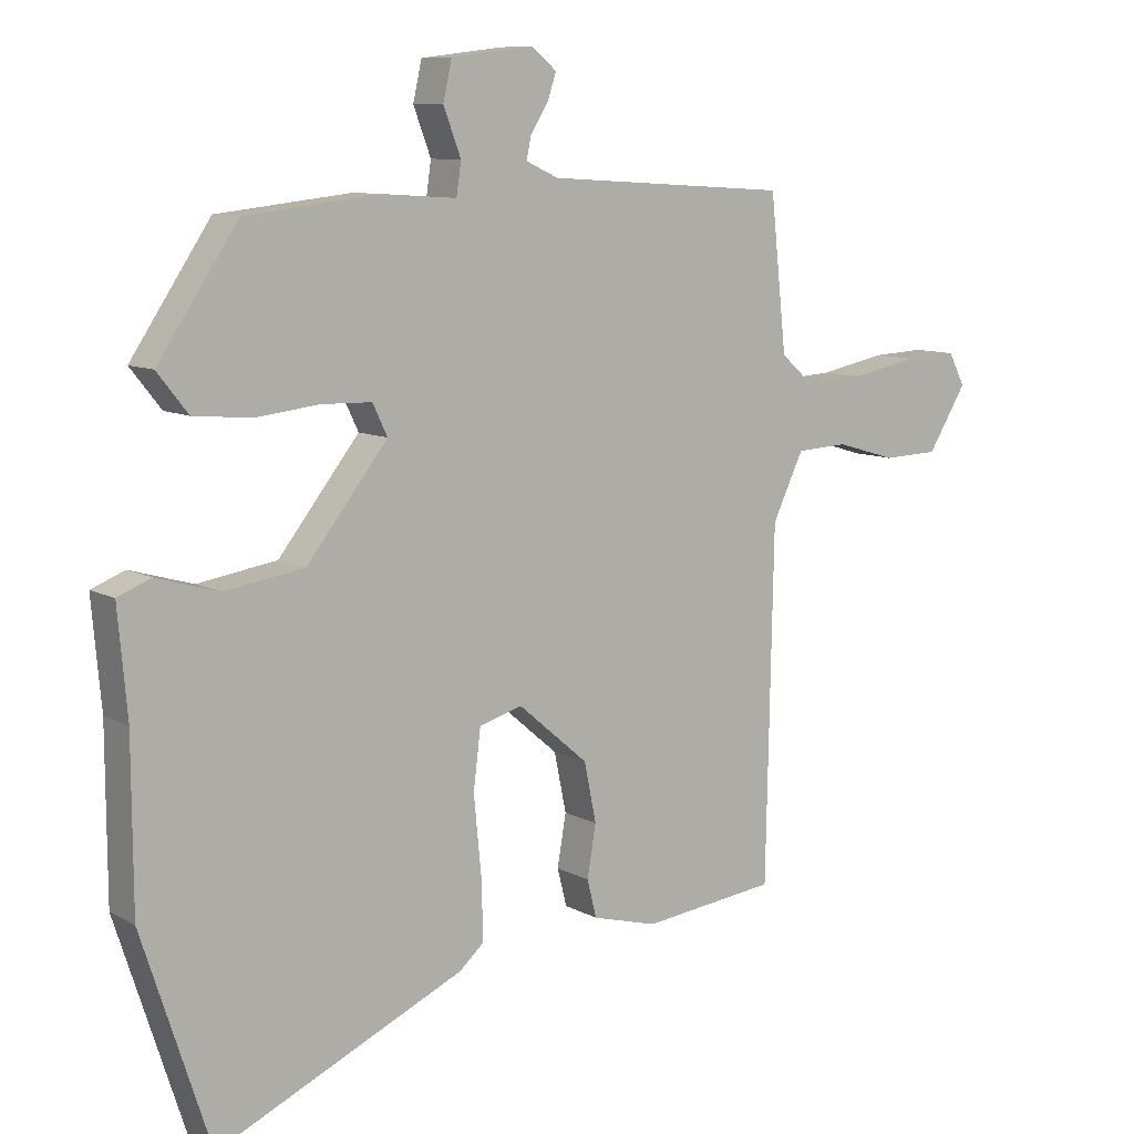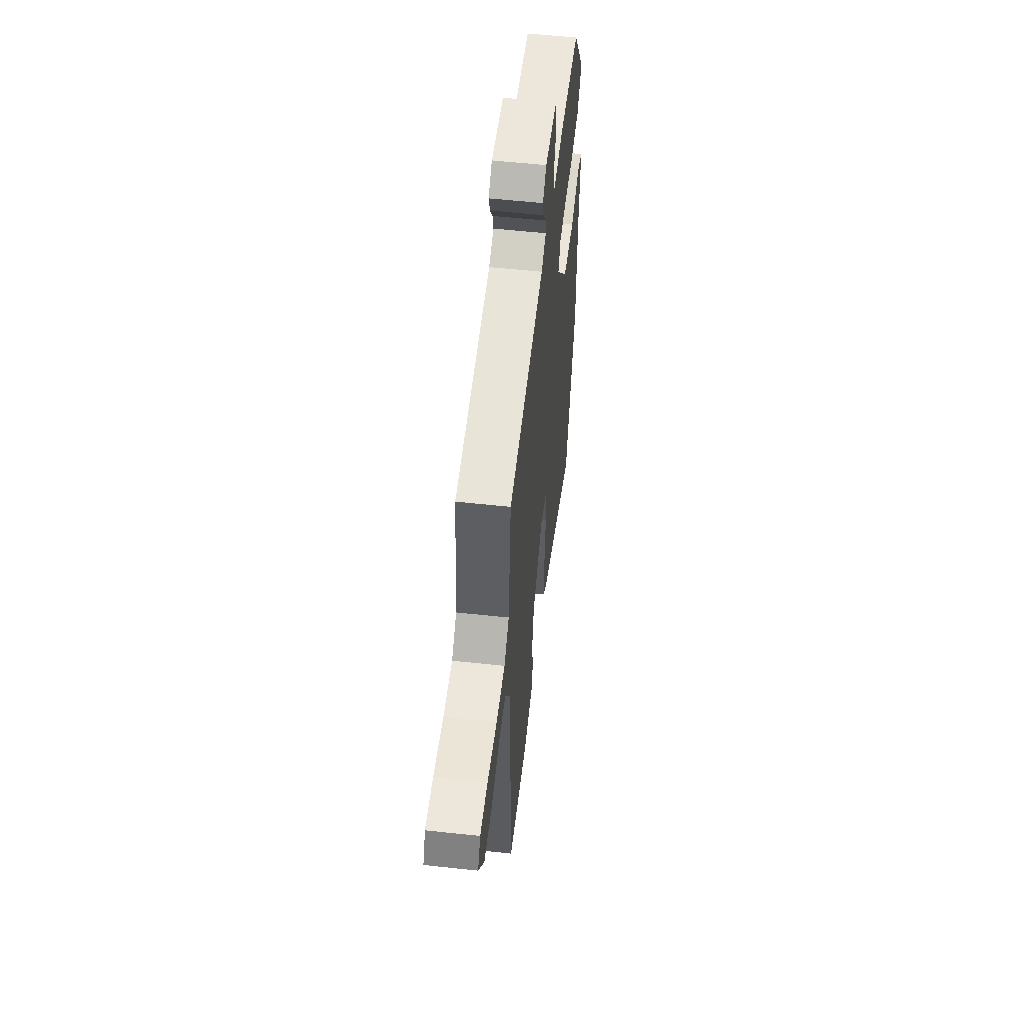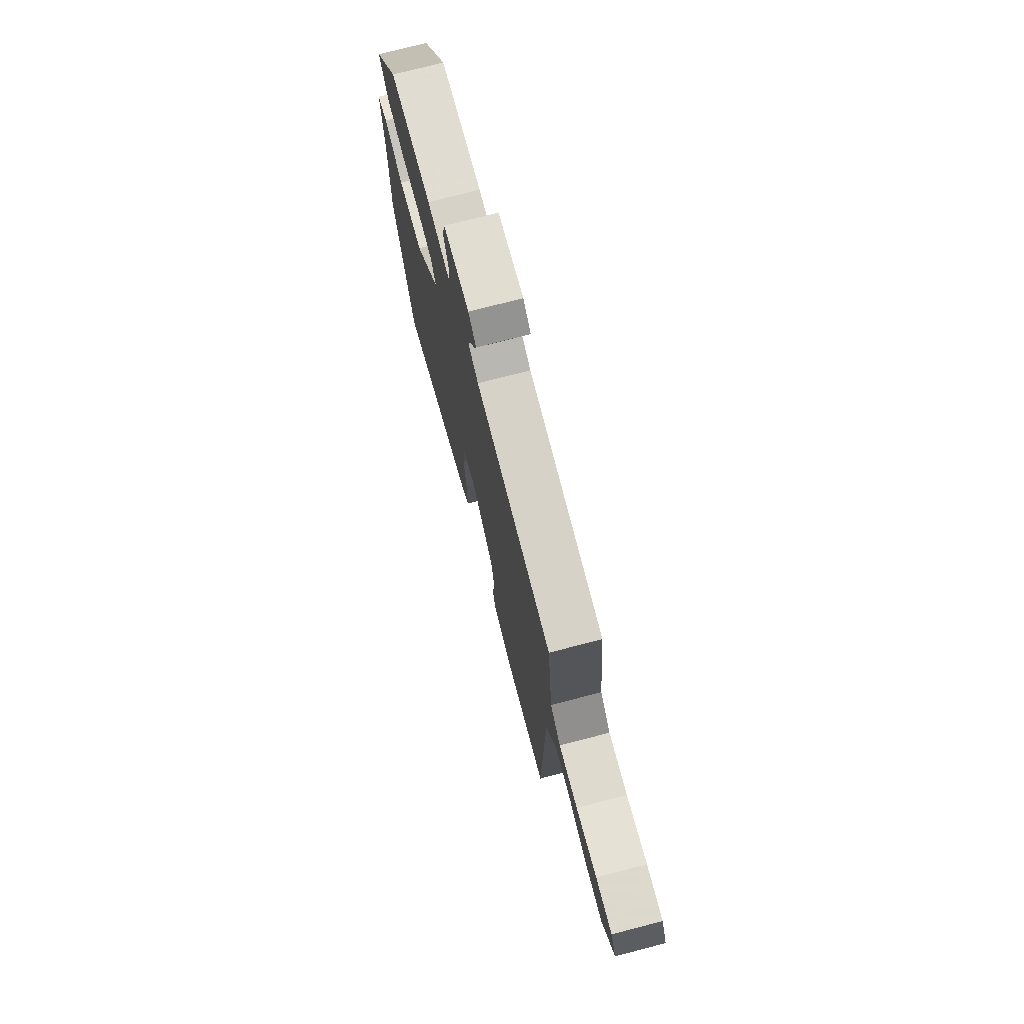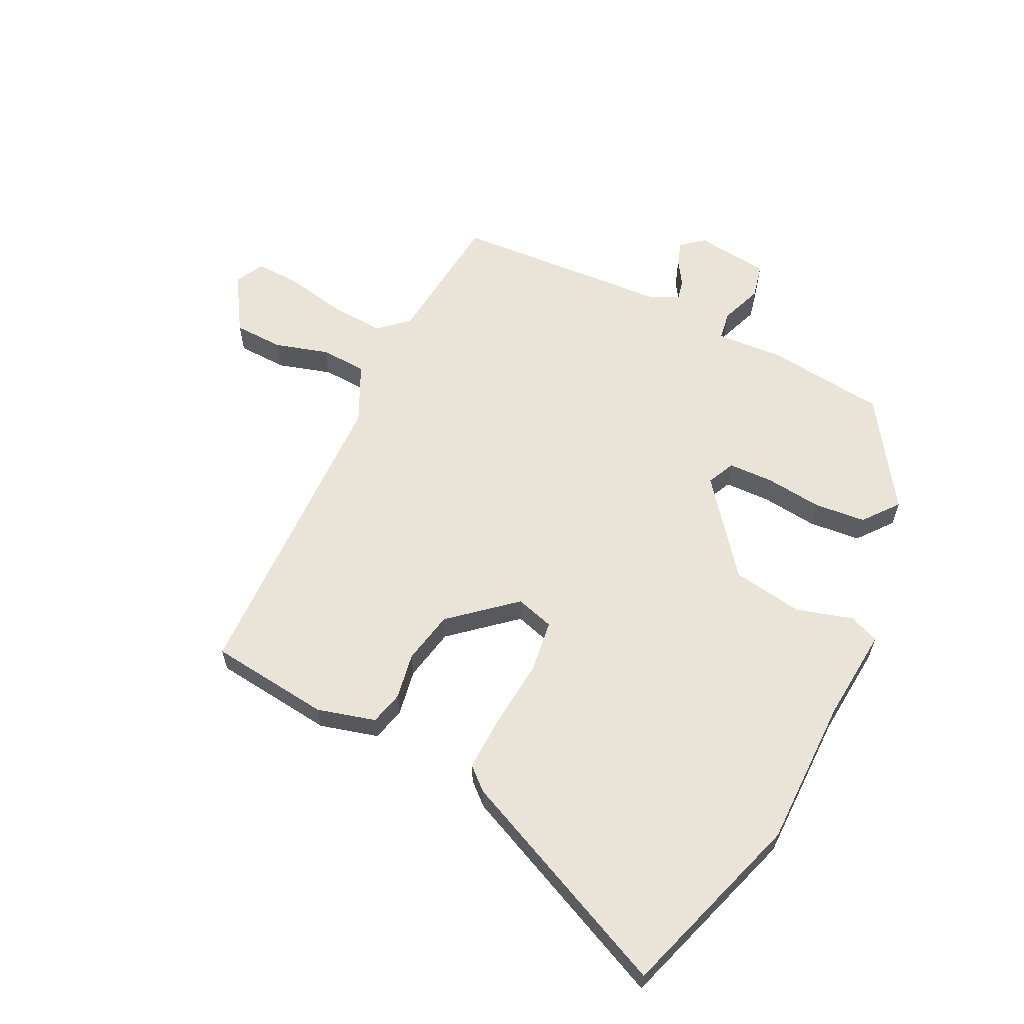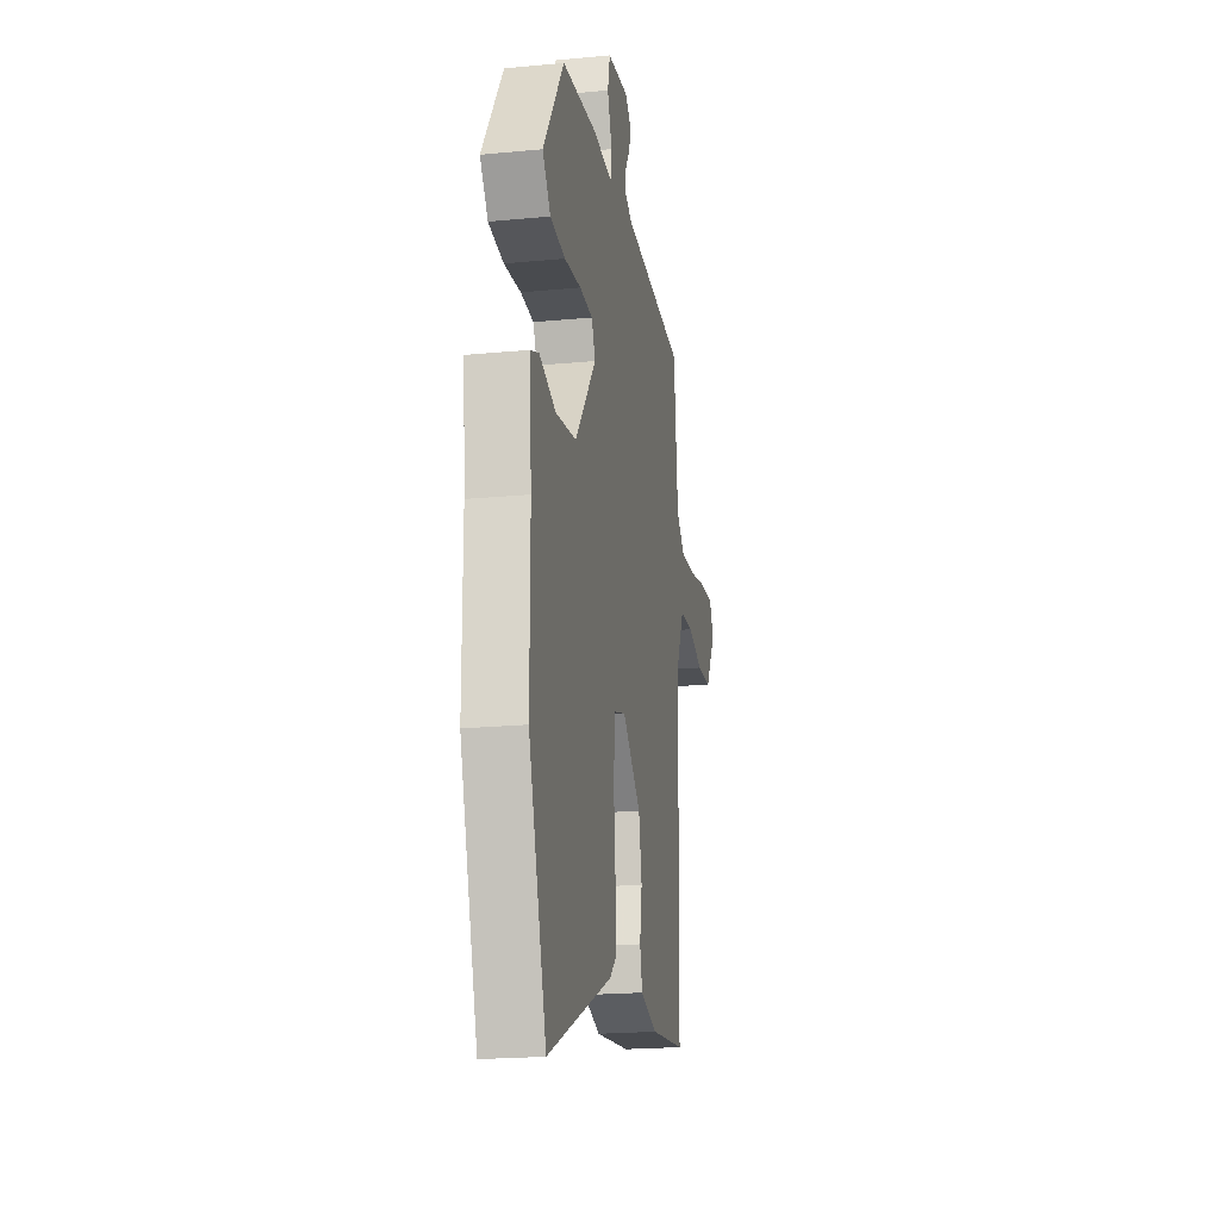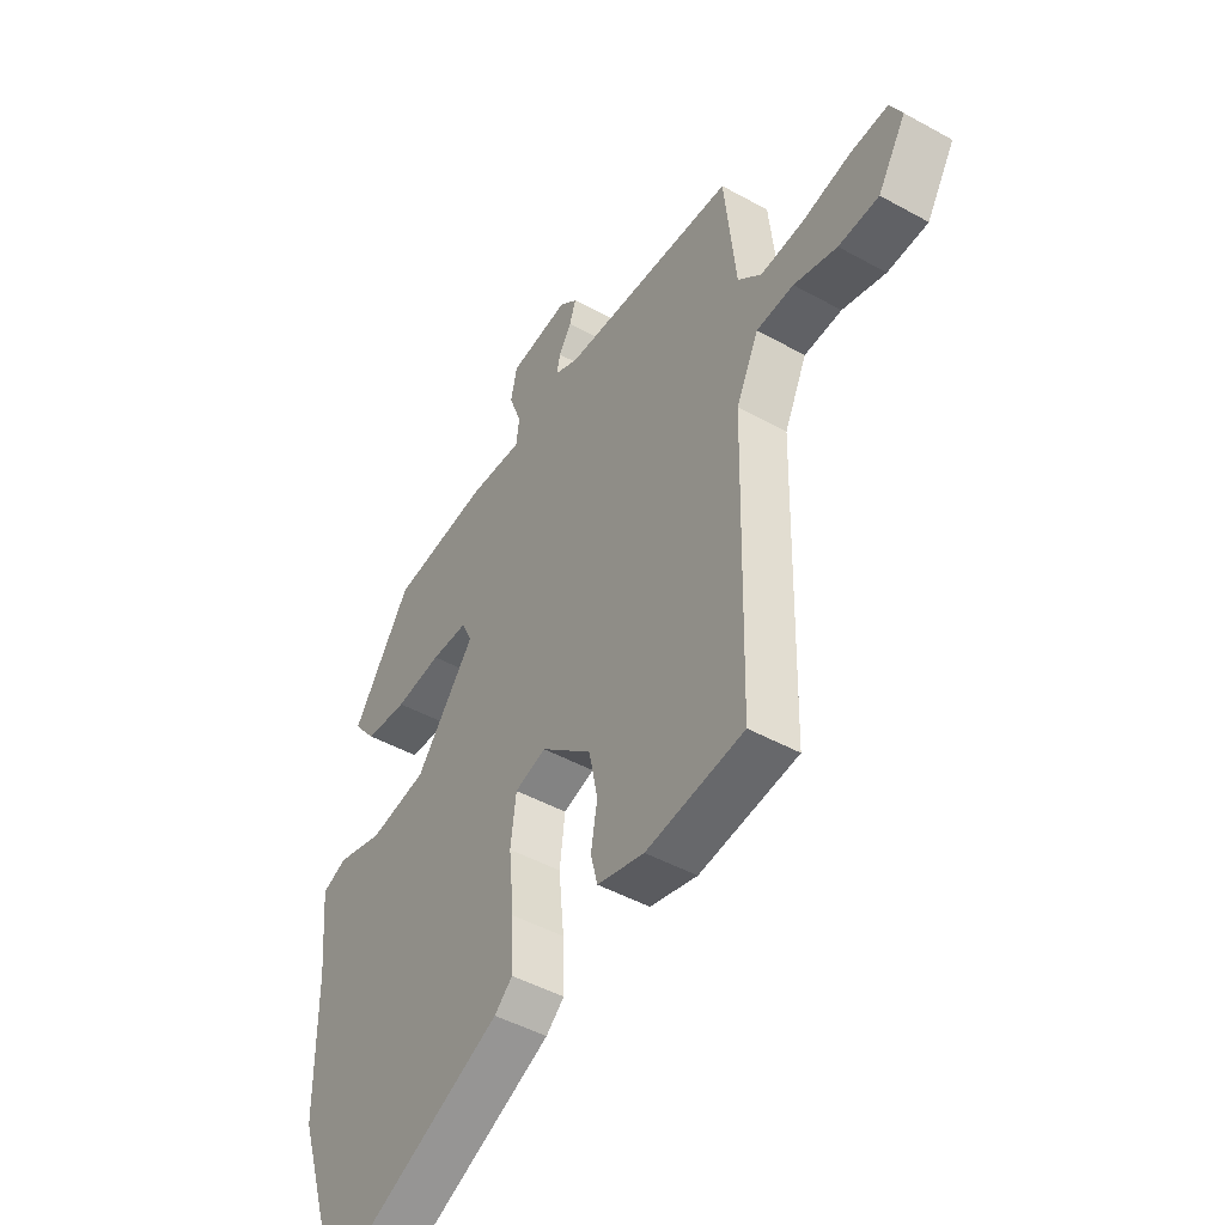
<metadata>
{"format":"obj","ext":"obj","renderer":"f3d","projection":"perspective","resolution":1024,"background":"white","views":[{"elev":9.3,"azim":-35.6,"up":"+Z"},{"elev":56.3,"azim":96.5,"up":"+Z"},{"elev":74.7,"azim":75.5,"up":"+Z"},{"elev":61.1,"azim":-154.0,"up":"+Y"},{"elev":-20.6,"azim":-80.1,"up":"+Z"},{"elev":-46.5,"azim":57.7,"up":"+Z"}]}
</metadata>
<code>
v -0.38 0.07 0.483
v -0.179 0.07 0.506
v -0.069 0.07 0.499
v -0.062 0.07 0.547
v -0.088 0.07 0.616
v -0.075 0.07 0.674
v 0.048 0.07 0.689
v 0.085 0.07 0.658
v 0.072 0.07 0.619
v 0.046 0.07 0.578
v 0.039 0.07 0.544
v 0.087 0.07 0.522
v 0.449 0.07 0.5
v 0.473 0.07 0.273
v 0.522 0.07 0.23
v 0.611 0.07 0.236
v 0.71 0.07 0.256
v 0.788 0.07 0.26
v 0.813 0.07 0.212
v 0.755 0.07 0.118
v 0.672 0.07 0.115
v 0.583 0.07 0.141
v 0.506 0.07 0.137
v 0.46 0.07 0.04
v 0.449 0.07 -0.481
v 0.248 0.07 -0.505
v 0.151 0.07 -0.479
v 0.137 0.07 -0.423
v 0.15 0.07 -0.346
v 0.132 0.07 -0.258
v 0.027 0.07 -0.168
v -0.037 0.07 -0.187
v -0.048 0.07 -0.275
v -0.037 0.07 -0.387
v -0.034 0.07 -0.481
v -0.071 0.07 -0.514
v -0.441 0.07 -0.682
v -0.543 0.07 -0.369
v -0.544 0.07 -0.121
v -0.558 0.07 0.036
v -0.508 0.07 0.056
v -0.414 0.07 0.029
v -0.296 0.07 0.048
v -0.175 0.07 0.202
v -0.197 0.07 0.248
v -0.272 0.07 0.25
v -0.367 0.07 0.239
v -0.453 0.07 0.247
v -0.499 0.07 0.305
v -0.38 0 0.483
v -0.179 0 0.506
v -0.069 0 0.499
v -0.062 0 0.547
v -0.088 0 0.616
v -0.075 0 0.674
v 0.048 0 0.689
v 0.085 0 0.658
v 0.072 0 0.619
v 0.046 0 0.578
v 0.039 0 0.544
v 0.087 0 0.522
v 0.449 0 0.5
v 0.473 0 0.273
v 0.522 0 0.23
v 0.611 0 0.236
v 0.71 0 0.256
v 0.788 0 0.26
v 0.813 0 0.212
v 0.755 0 0.118
v 0.672 0 0.115
v 0.583 0 0.141
v 0.506 0 0.137
v 0.46 0 0.04
v 0.449 0 -0.481
v 0.248 0 -0.505
v 0.151 0 -0.479
v 0.137 0 -0.423
v 0.15 0 -0.346
v 0.132 0 -0.258
v 0.027 0 -0.168
v -0.037 0 -0.187
v -0.048 0 -0.275
v -0.037 0 -0.387
v -0.034 0 -0.481
v -0.071 0 -0.514
v -0.441 0 -0.682
v -0.543 0 -0.369
v -0.544 0 -0.121
v -0.558 0 0.036
v -0.508 0 0.056
v -0.414 0 0.029
v -0.296 0 0.048
v -0.175 0 0.202
v -0.197 0 0.248
v -0.272 0 0.25
v -0.367 0 0.239
v -0.453 0 0.247
v -0.499 0 0.305
f 46 47 48 49
f 45 46 49 1
f 39 40 41 42
f 39 42 43
f 38 39 43
f 37 38 43 44
f 33 34 35 36
f 33 36 37 44
f 26 27 28 29
f 24 25 26 29
f 23 24 29 30
f 19 20 21 22
f 19 22 23
f 16 17 18 19
f 15 16 19 23
f 14 15 23 30
f 12 13 14 30
f 7 8 9 10
f 7 10 11
f 4 5 6 7
f 3 4 7 11
f 45 1 2 3
f 44 45 3 11
f 32 33 44 11
f 11 12 30 31
f 11 31 32
f 98 97 96 95
f 50 98 95 94
f 91 90 89 88
f 92 91 88
f 92 88 87
f 93 92 87 86
f 85 84 83 82
f 93 86 85 82
f 78 77 76 75
f 78 75 74 73
f 79 78 73 72
f 71 70 69 68
f 72 71 68
f 68 67 66 65
f 72 68 65 64
f 79 72 64 63
f 79 63 62 61
f 59 58 57 56
f 60 59 56
f 56 55 54 53
f 60 56 53 52
f 52 51 50 94
f 60 52 94 93
f 60 93 82 81
f 80 79 61 60
f 81 80 60
f 1 50 51 2
f 2 51 52 3
f 3 52 53 4
f 4 53 54 5
f 5 54 55 6
f 6 55 56 7
f 7 56 57 8
f 8 57 58 9
f 9 58 59 10
f 10 59 60 11
f 11 60 61 12
f 12 61 62 13
f 13 62 63 14
f 14 63 64 15
f 15 64 65 16
f 16 65 66 17
f 17 66 67 18
f 18 67 68 19
f 19 68 69 20
f 20 69 70 21
f 21 70 71 22
f 22 71 72 23
f 23 72 73 24
f 24 73 74 25
f 25 74 75 26
f 26 75 76 27
f 27 76 77 28
f 28 77 78 29
f 29 78 79 30
f 30 79 80 31
f 31 80 81 32
f 32 81 82 33
f 33 82 83 34
f 34 83 84 35
f 35 84 85 36
f 36 85 86 37
f 37 86 87 38
f 38 87 88 39
f 39 88 89 40
f 40 89 90 41
f 41 90 91 42
f 42 91 92 43
f 43 92 93 44
f 44 93 94 45
f 45 94 95 46
f 46 95 96 47
f 47 96 97 48
f 48 97 98 49
f 49 98 50 1

</code>
